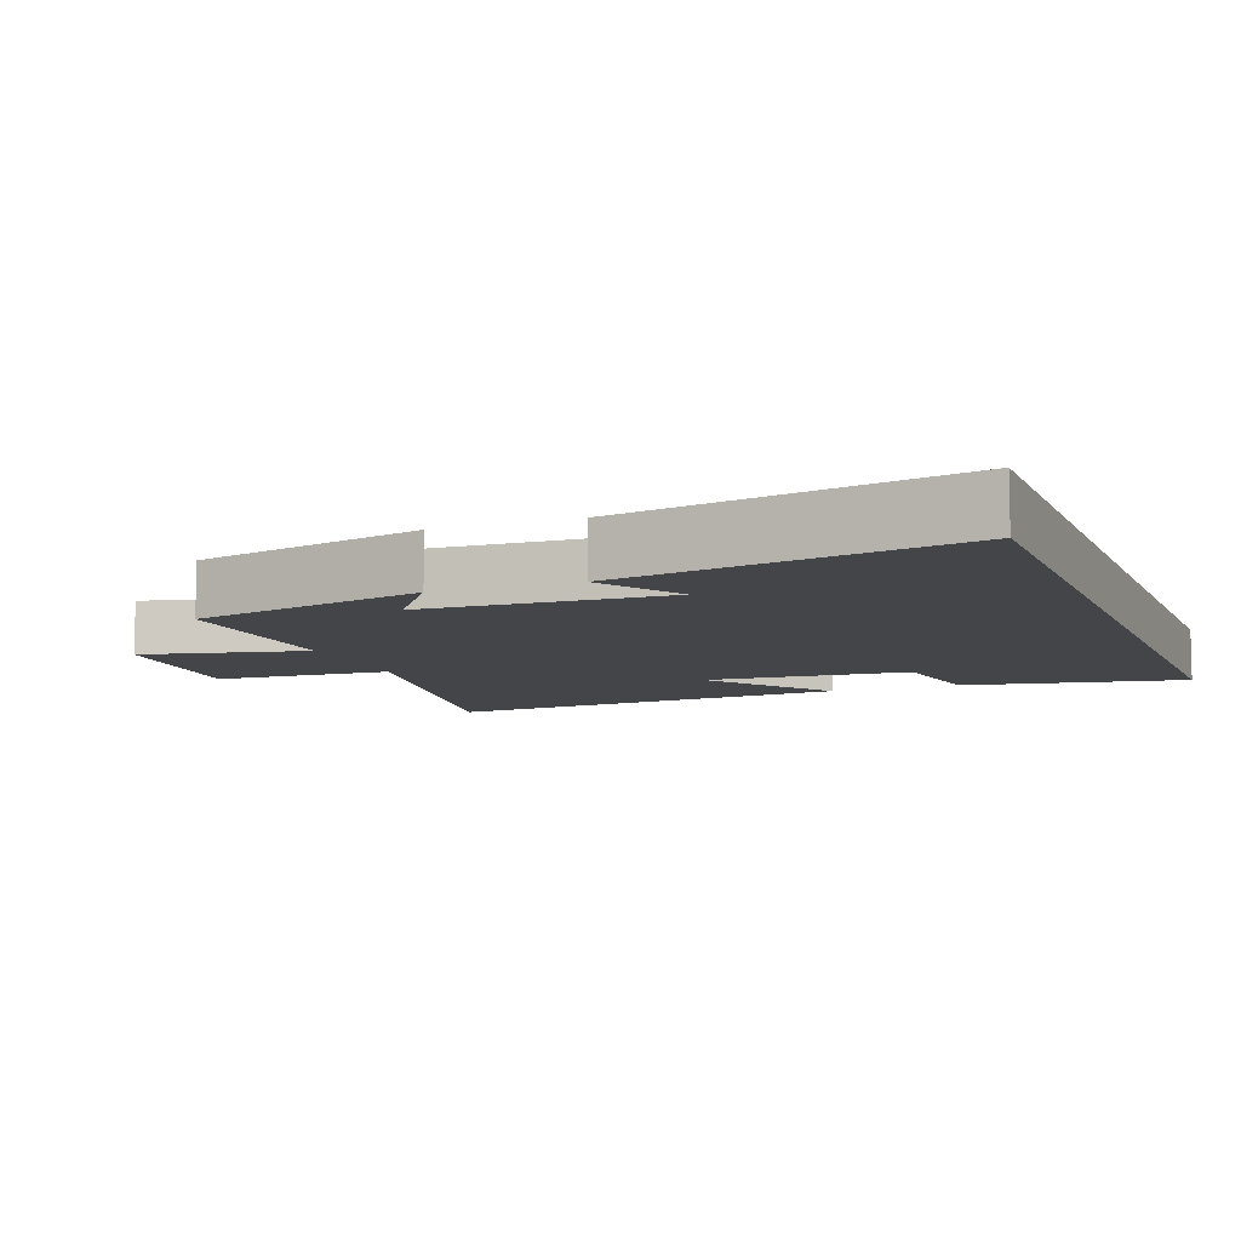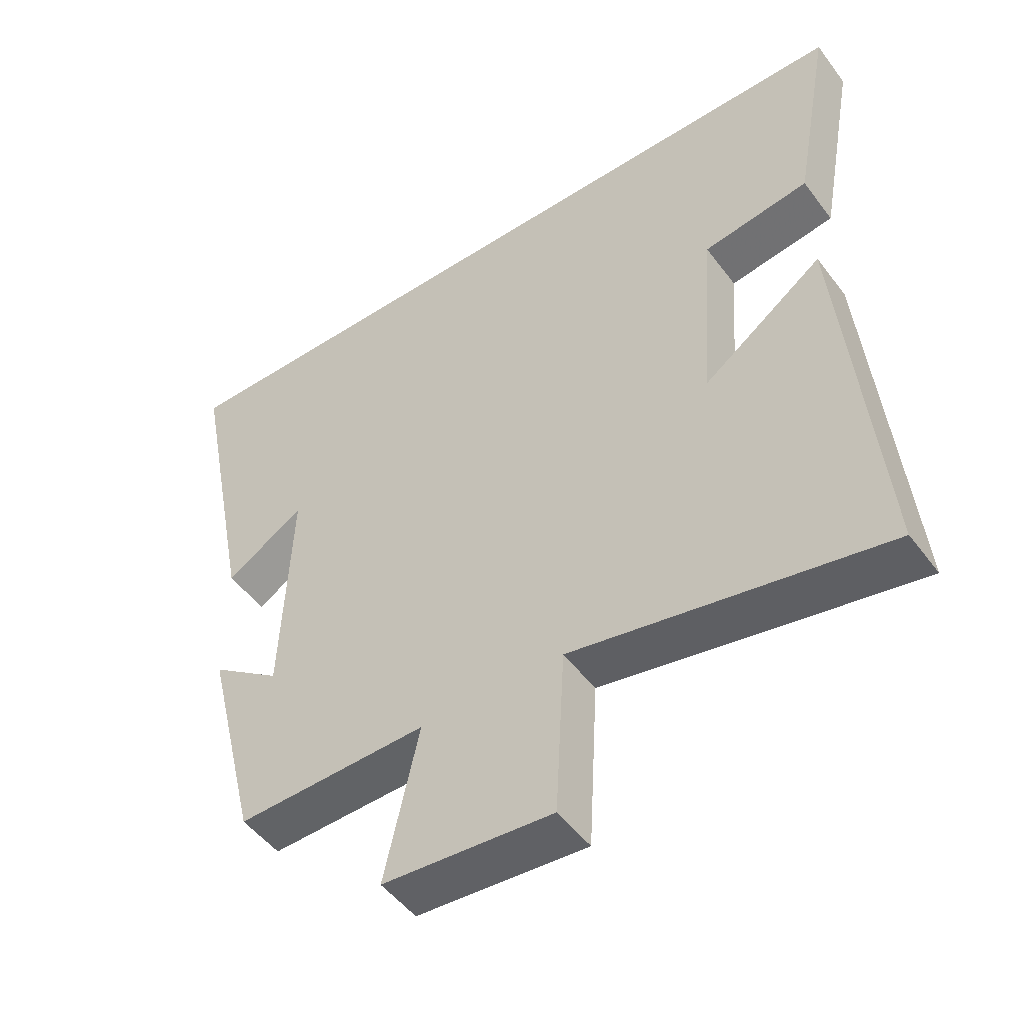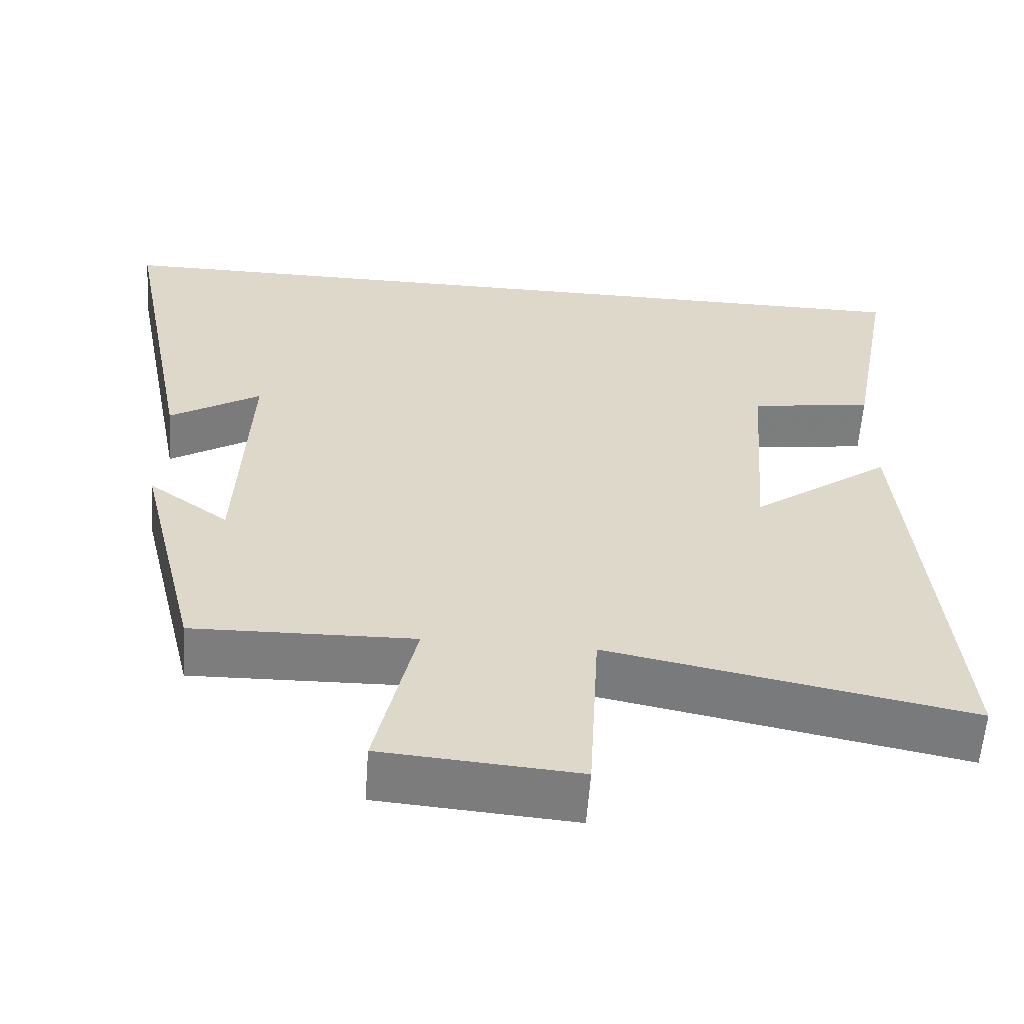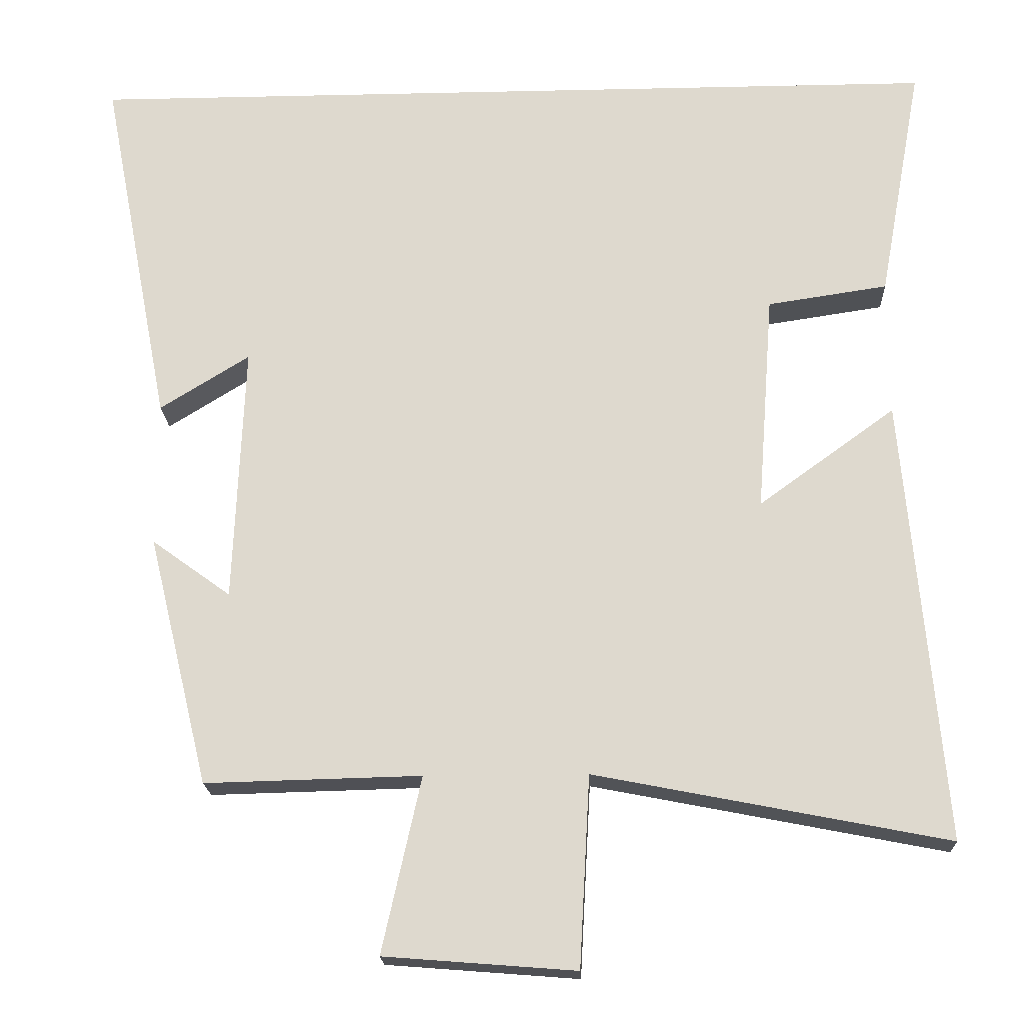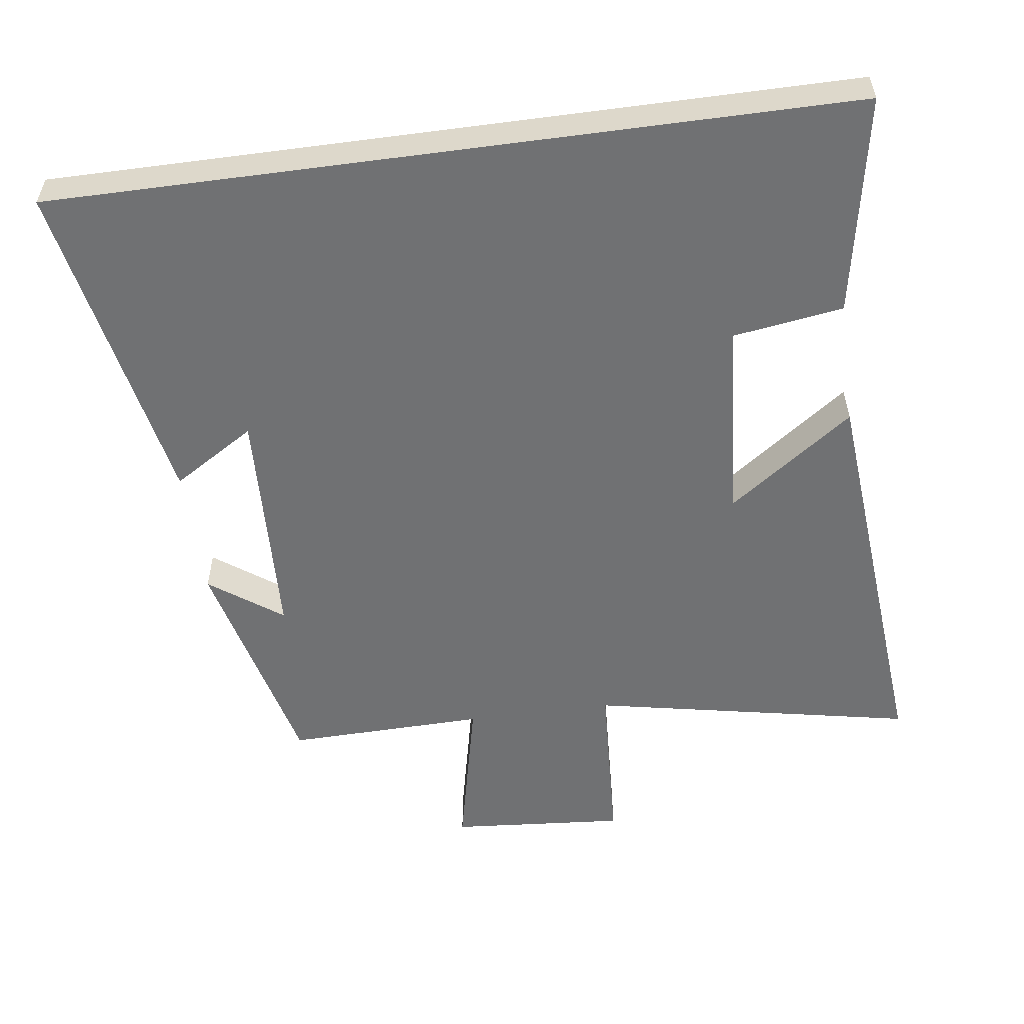
<metadata>
{"format":"obj","ext":"obj","renderer":"f3d","projection":"perspective","resolution":1024,"background":"white","views":[{"elev":-8.7,"azim":-69.1,"up":"+Y"},{"elev":-49.9,"azim":35.4,"up":"+Z"},{"elev":-59.1,"azim":-4.1,"up":"+Z"},{"elev":-19.3,"azim":2.4,"up":"+Z"},{"elev":-55.1,"azim":7.7,"up":"+Y"}]}
</metadata>
<code>
v -0.419 0.07 -0.507
v -0.5 0.07 -0.174
v -0.395 0.07 -0.25
v -0.381 0.07 0.094
v -0.5 0.07 0.02
v -0.593 0.07 0.5
v 0.558 0.07 0.5
v 0.5 0.07 0.184
v 0.34 0.07 0.16
v 0.318 0.07 -0.132
v 0.5 0.07 0
v 0.552 0.07 -0.592
v 0.084 0.07 -0.5
v 0.07 0.07 -0.753
v -0.184 0.07 -0.733
v -0.132 0.07 -0.5
v -0.419 0 -0.507
v -0.5 0 -0.174
v -0.395 0 -0.25
v -0.381 0 0.094
v -0.5 0 0.02
v -0.593 0 0.5
v 0.558 0 0.5
v 0.5 0 0.184
v 0.34 0 0.16
v 0.318 0 -0.132
v 0.5 0 0
v 0.552 0 -0.592
v 0.084 0 -0.5
v 0.07 0 -0.753
v -0.184 0 -0.733
v -0.132 0 -0.5
f 13 14 15 16
f 10 11 12 13
f 9 10 13 16
f 6 7 8 9
f 4 5 6
f 4 6 9
f 3 4 9 16
f 1 2 3 16
f 32 31 30 29
f 29 28 27 26
f 32 29 26 25
f 25 24 23 22
f 22 21 20
f 25 22 20
f 32 25 20 19
f 32 19 18 17
f 1 17 18 2
f 2 18 19 3
f 3 19 20 4
f 4 20 21 5
f 5 21 22 6
f 6 22 23 7
f 7 23 24 8
f 8 24 25 9
f 9 25 26 10
f 10 26 27 11
f 11 27 28 12
f 12 28 29 13
f 13 29 30 14
f 14 30 31 15
f 15 31 32 16
f 16 32 17 1

</code>
